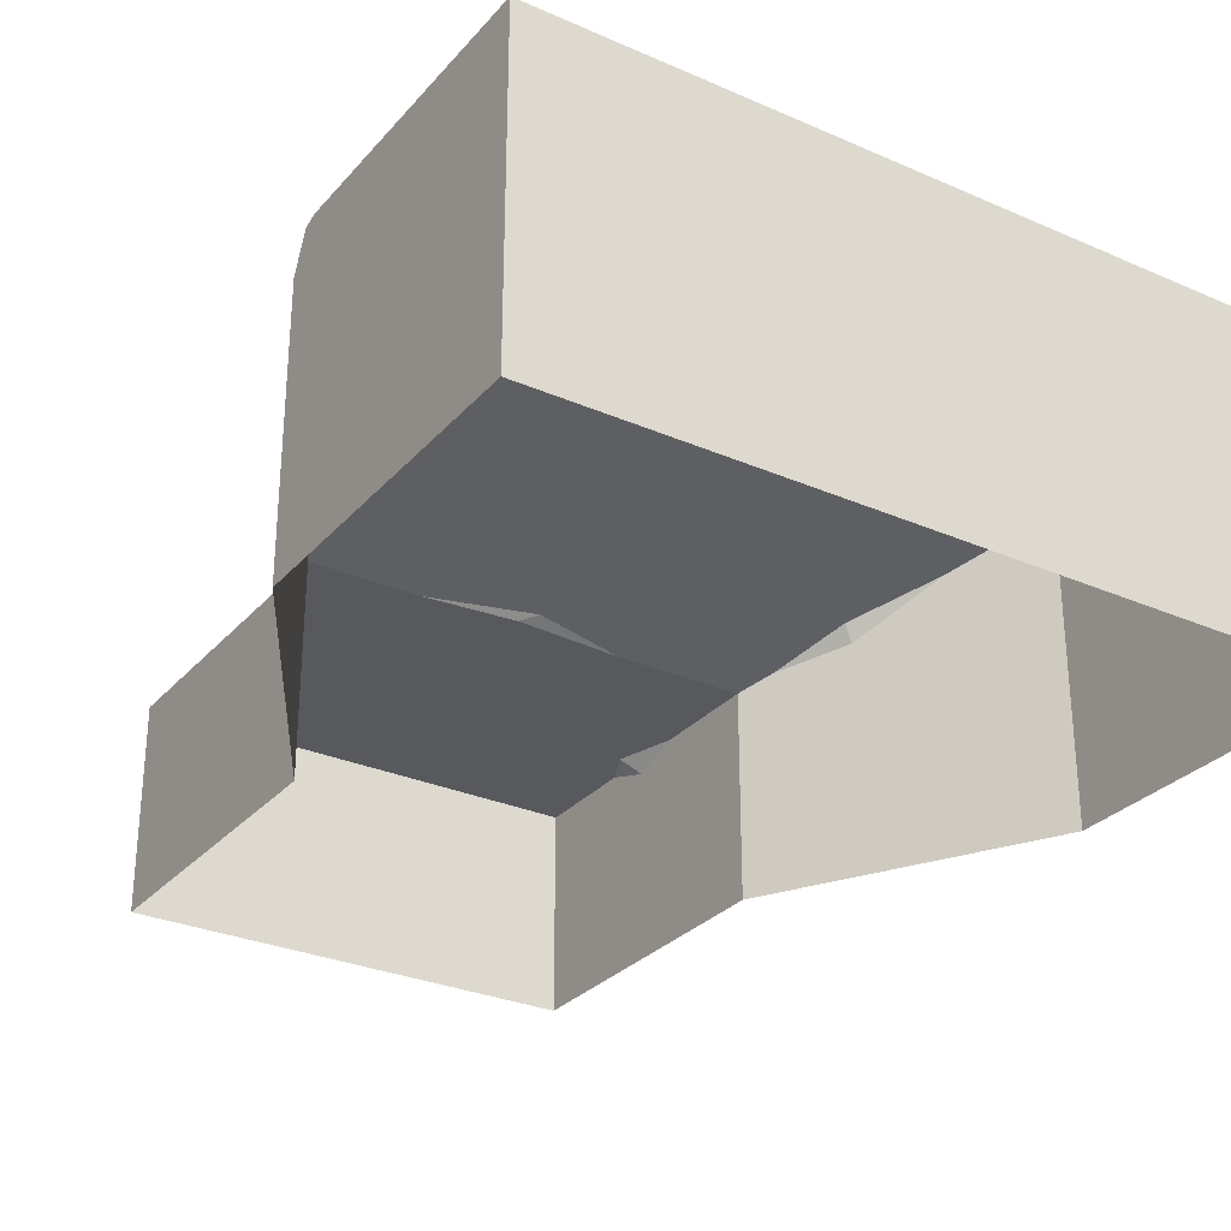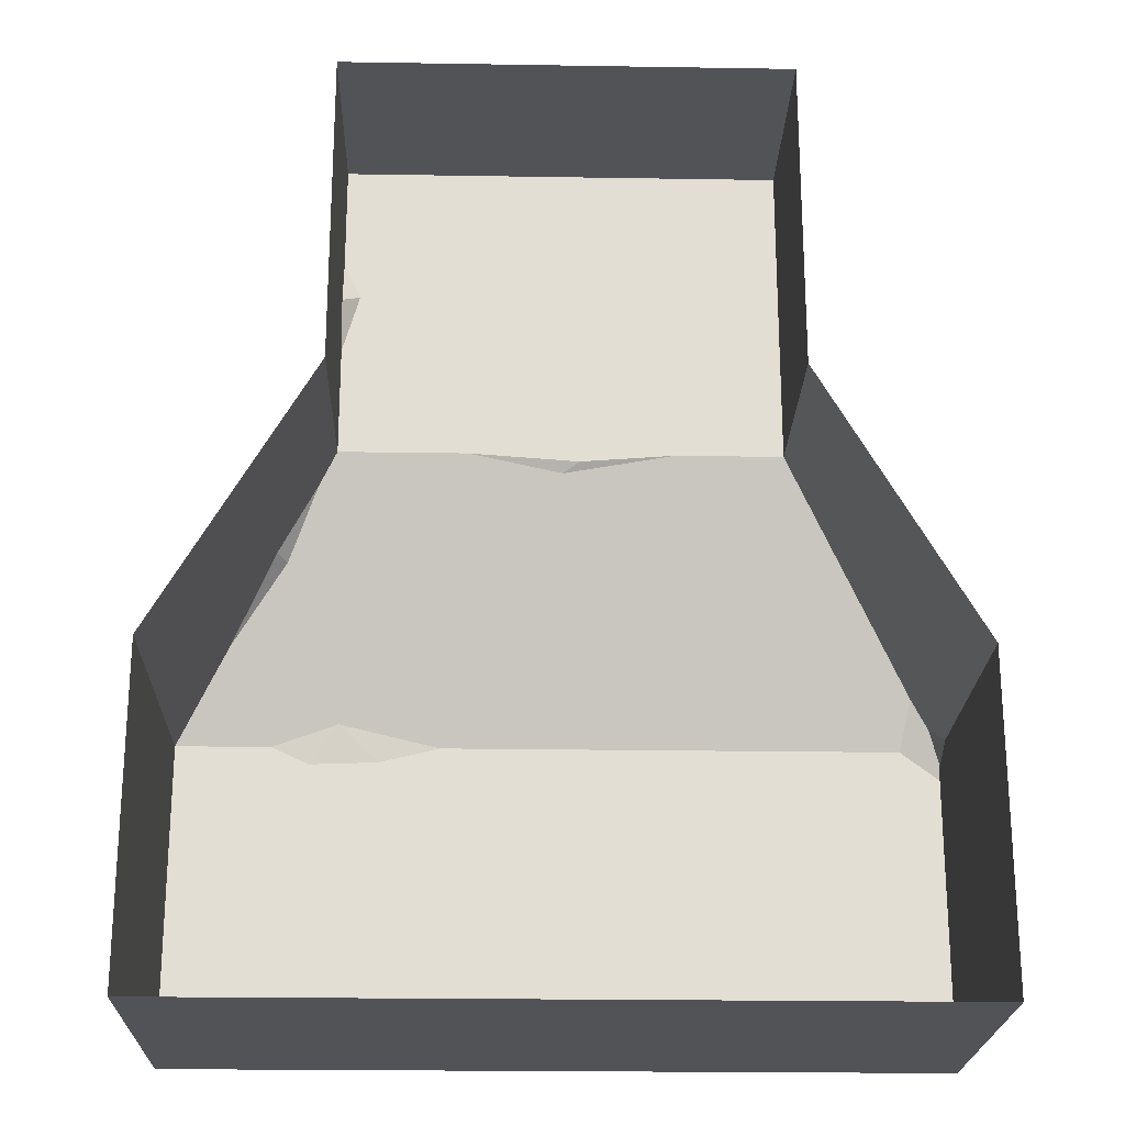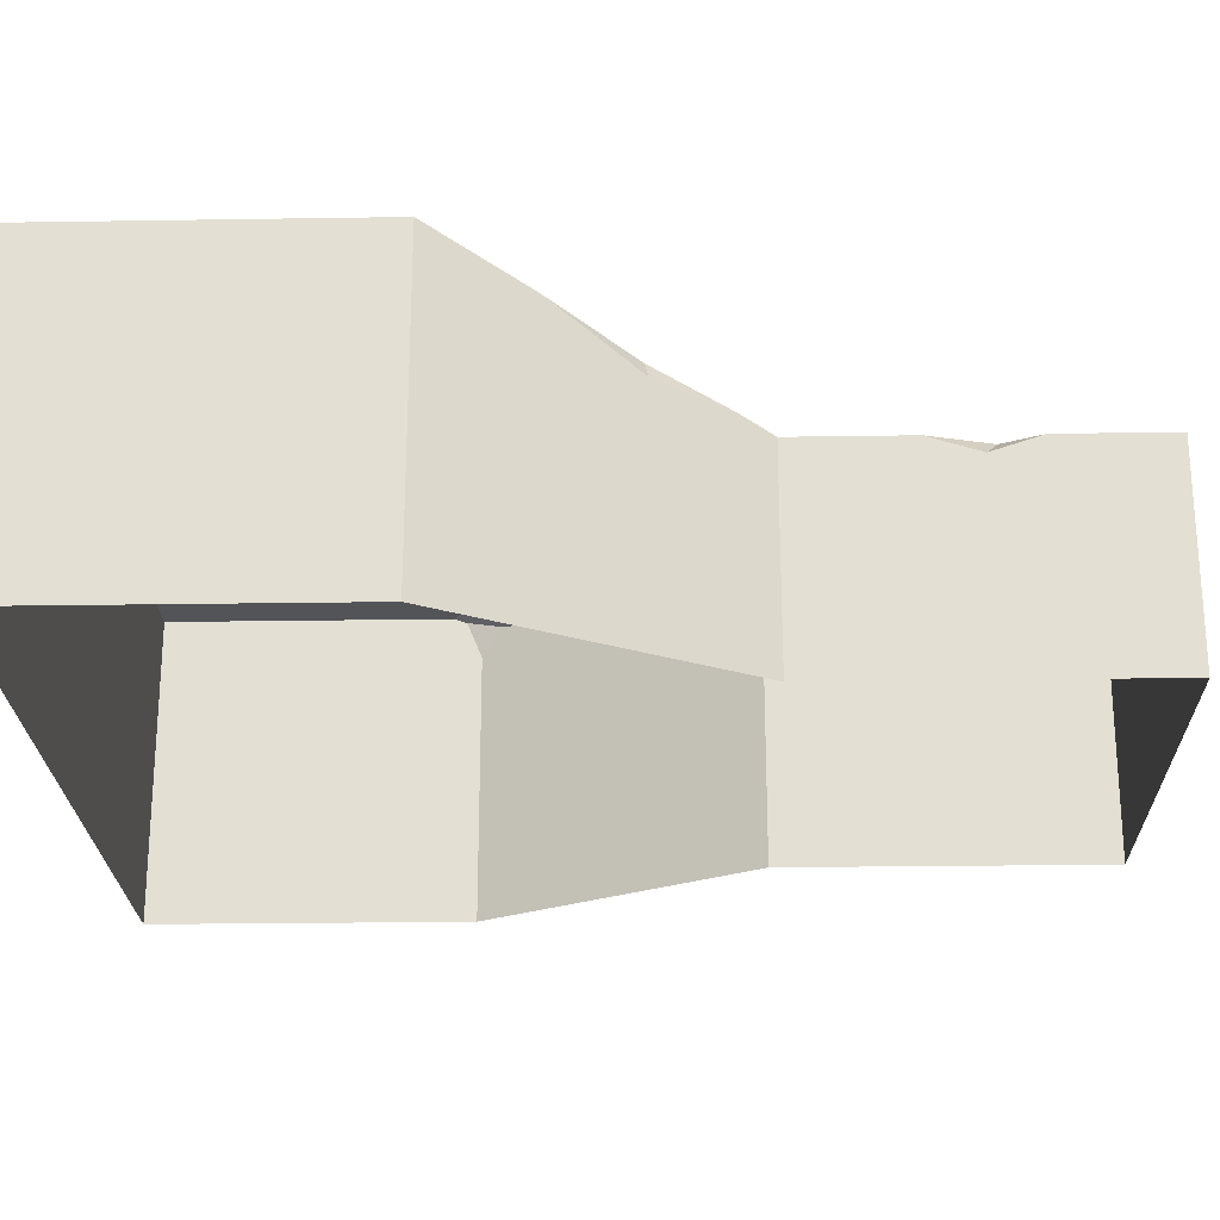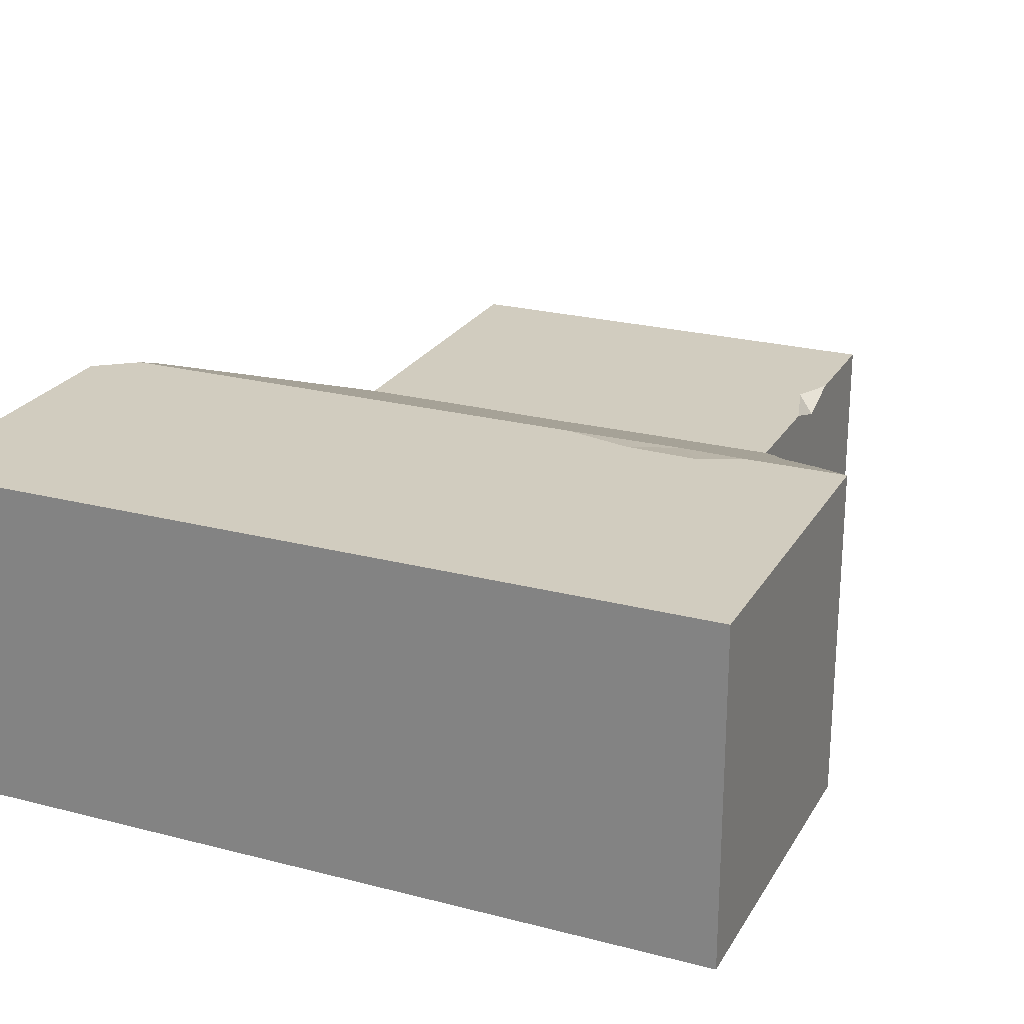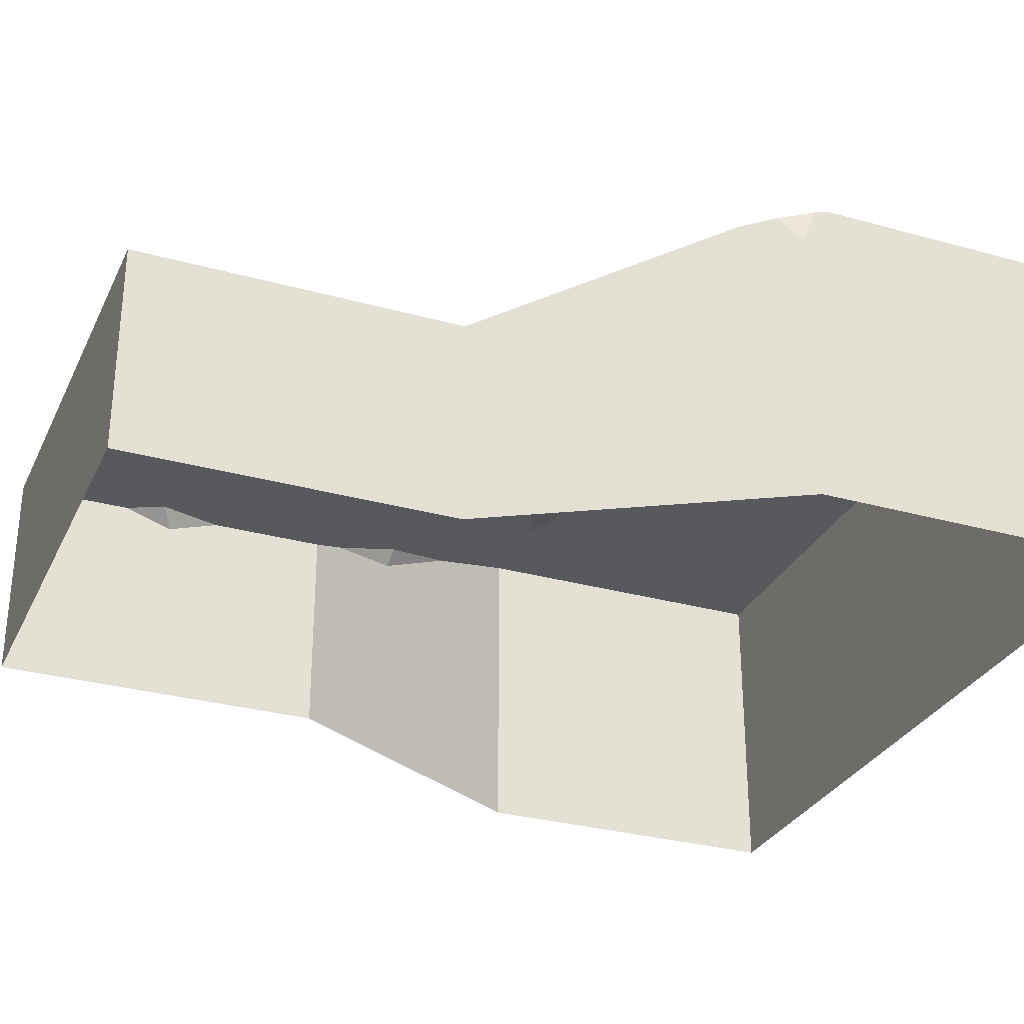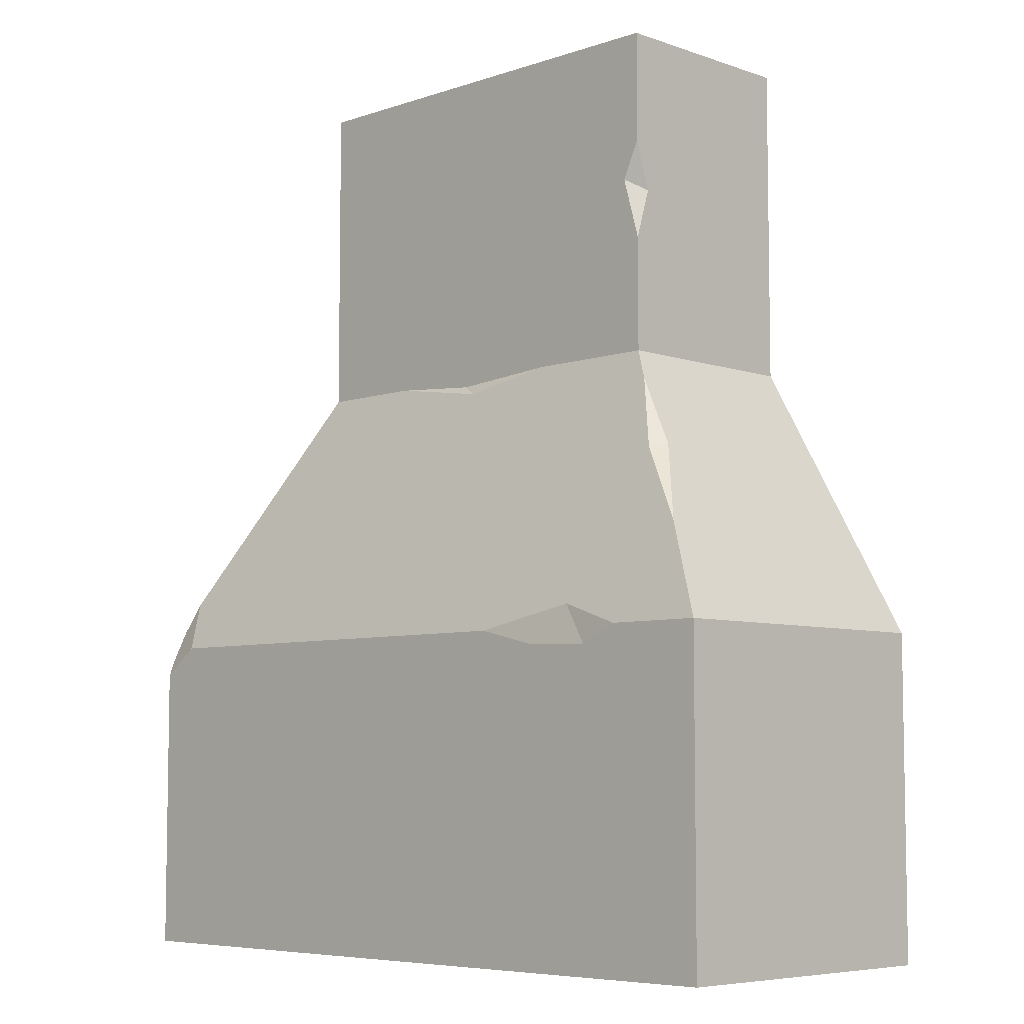
<metadata>
{"format":"obj","ext":"obj","renderer":"f3d","projection":"perspective","resolution":1024,"background":"white","views":[{"elev":-29.3,"azim":-32.8,"up":"+Z"},{"elev":-22.3,"azim":178.4,"up":"+Y"},{"elev":-23.5,"azim":91.5,"up":"+Z"},{"elev":23.8,"azim":23.5,"up":"+Z"},{"elev":-30.2,"azim":-112.0,"up":"+Z"},{"elev":-6.5,"azim":44.7,"up":"+Y"}]}
</metadata>
<code>
v 0 0 103.5
v 250 0 103.5
v 51.83 300 67.99
v 198.2 300 67.99
v 51.83 300 0
v 198.2 300 0
v 0 0 0
v 250 0 0
v 0 105 0
v 51.83 195 0
v 51.83 195 67.99
v 1.599 105 100.6
v 198.2 195 67.99
v 250 105 103.5
v 198.2 195 0
v 250 105 0
v 9.305 121.2 97.1
v 12.77 105 103.5
v 0 95.38 103.5
v 0 105 89.49
v 3.49 111.1 99.04
v 0 99.88 101.9
v 163.5 105 103.5
v 218.6 105 103.5
v 206.4 99.2 103.5
v 183.7 100.1 103.5
v 196.9 112.1 100.7
v 198.2 232.1 67.99
v 198.2 264.2 67.99
v 192.5 252.1 67.99
v 198.2 248.5 62.84
v 87.57 195 67.99
v 155.4 195 67.99
v 118.9 192.5 67.99
v 124.3 189.2 70.28
v 232.4 135.5 91.43
v 204.1 184.7 72.04
v 214 161.1 81.37
v 217.1 162.2 75.81
f 3 4 6 5
f 7 8 2 1
f 10 9 20 21
f 27 17 18 23
f 13 37 39 15
f 28 32 34 33
f 31 6 4 29
f 10 11 3 5
f 7 1 19 22
f 25 2 14 24
f 2 8 16 14
f 18 17 21 12
f 19 18 12 22
f 21 20 12
f 20 22 12
f 10 21 17 11
f 7 22 20 9
f 25 27 26
f 24 27 25
f 26 27 23
f 1 2 25 26
f 19 26 23 18
f 1 26 19
f 36 24 14
f 34 35 33
f 29 30 31
f 31 30 28
f 13 15 31 28
f 11 30 3
f 3 30 29 4
f 31 15 6
f 11 17 32
f 32 35 34
f 33 27 13
f 32 17 27 35
f 33 35 27
f 28 33 13
f 11 32 28 30
f 38 39 37
f 36 39 38
f 16 39 36 14
f 15 39 16
f 13 27 38 37
f 38 27 24 36

</code>
